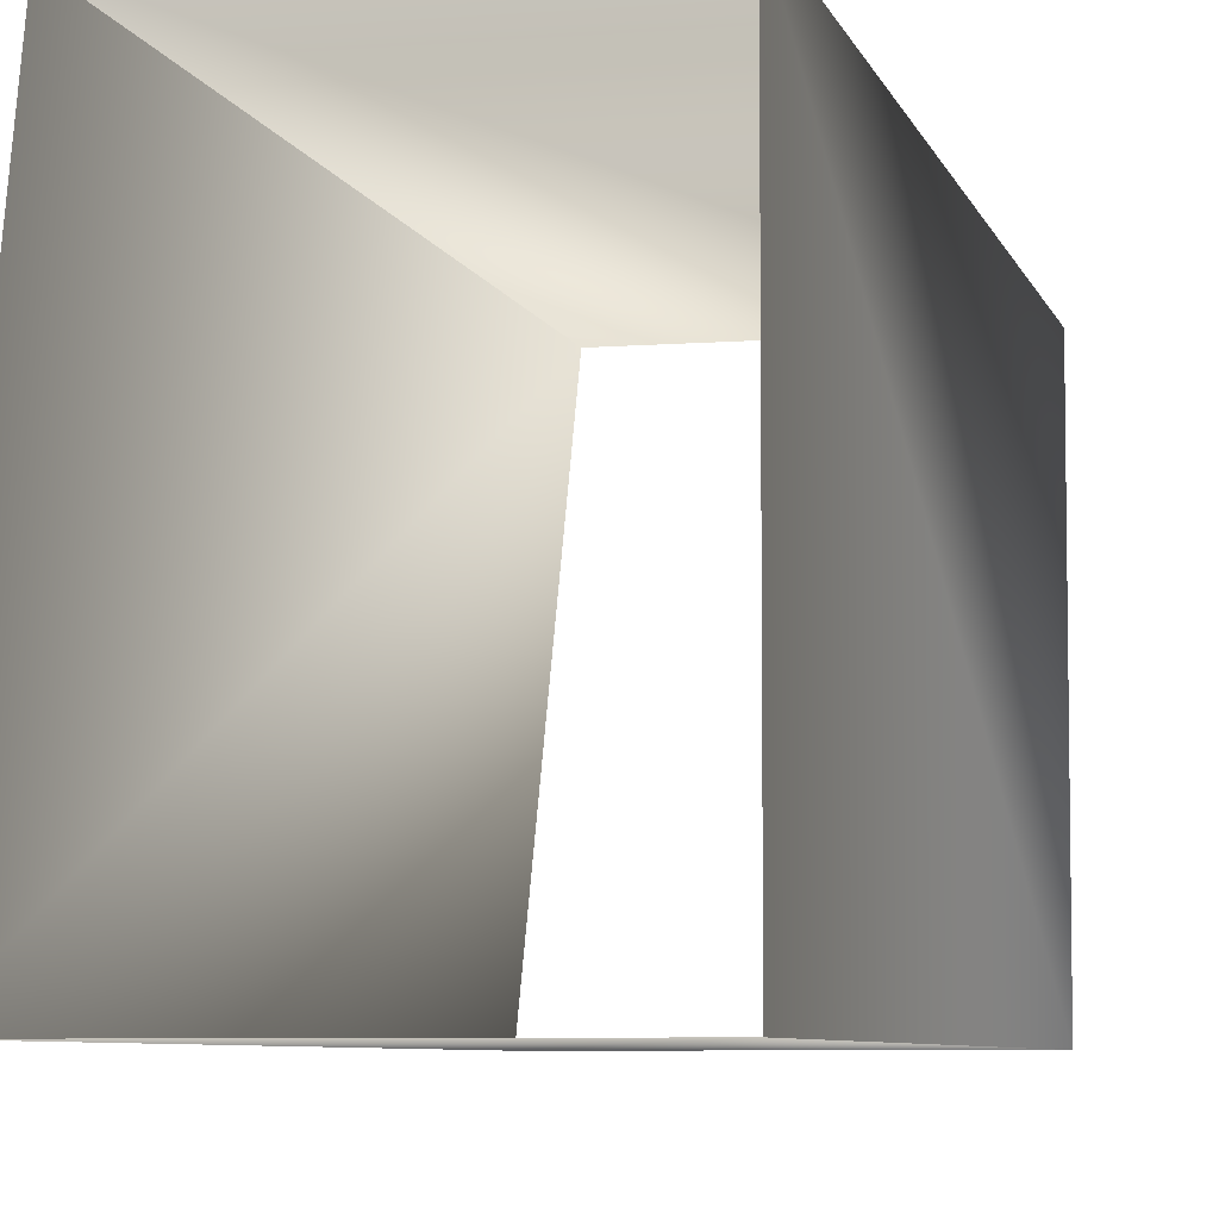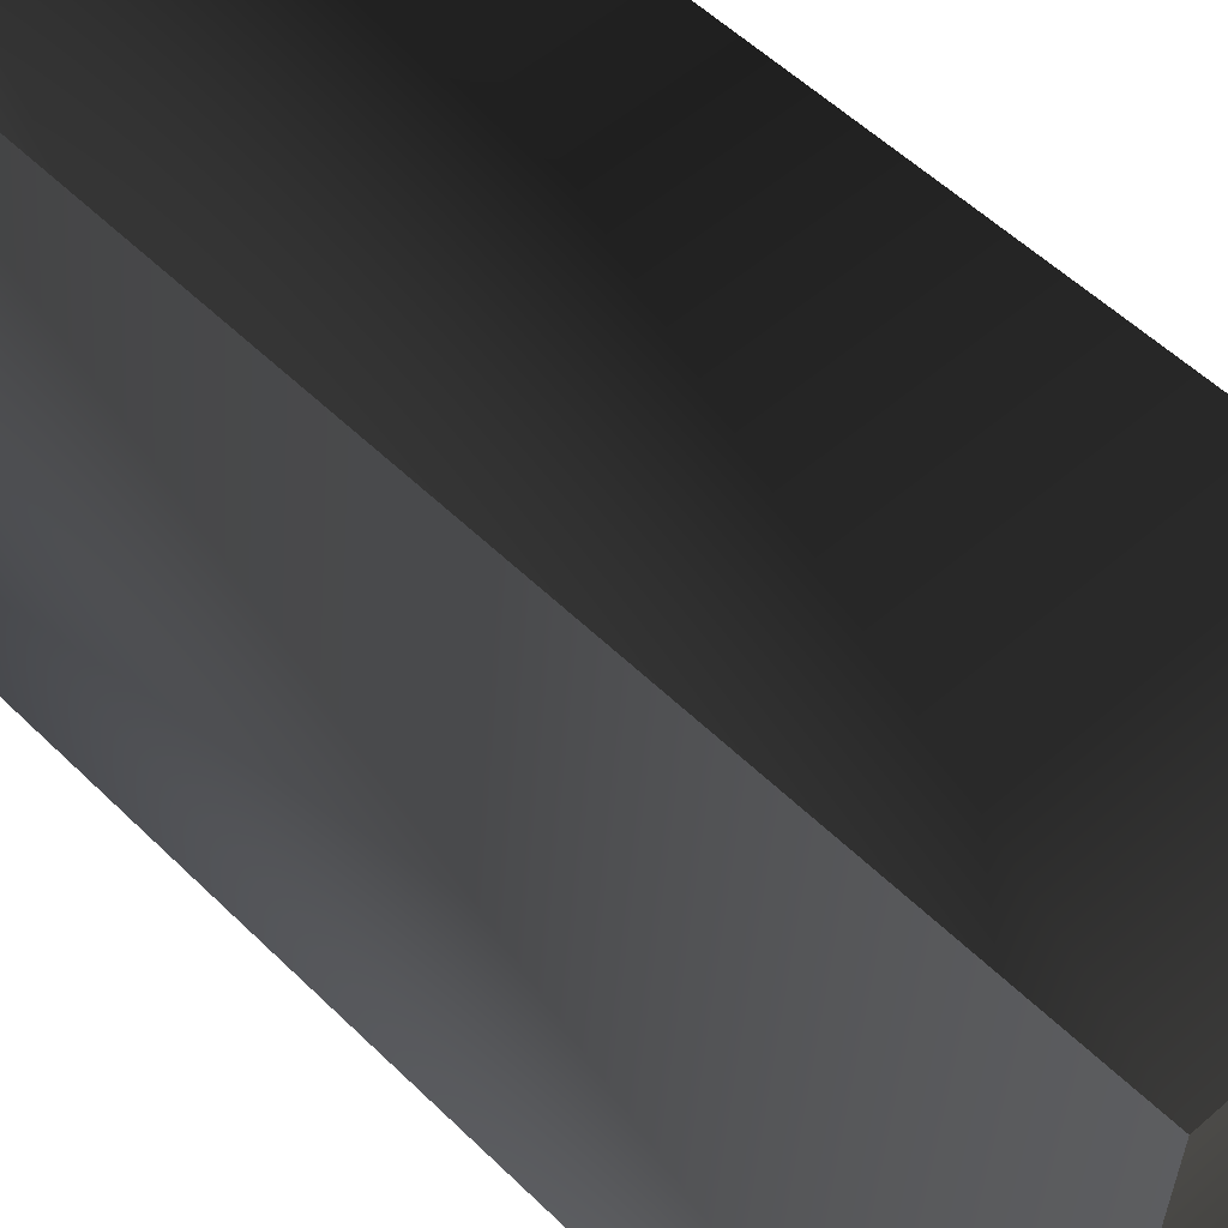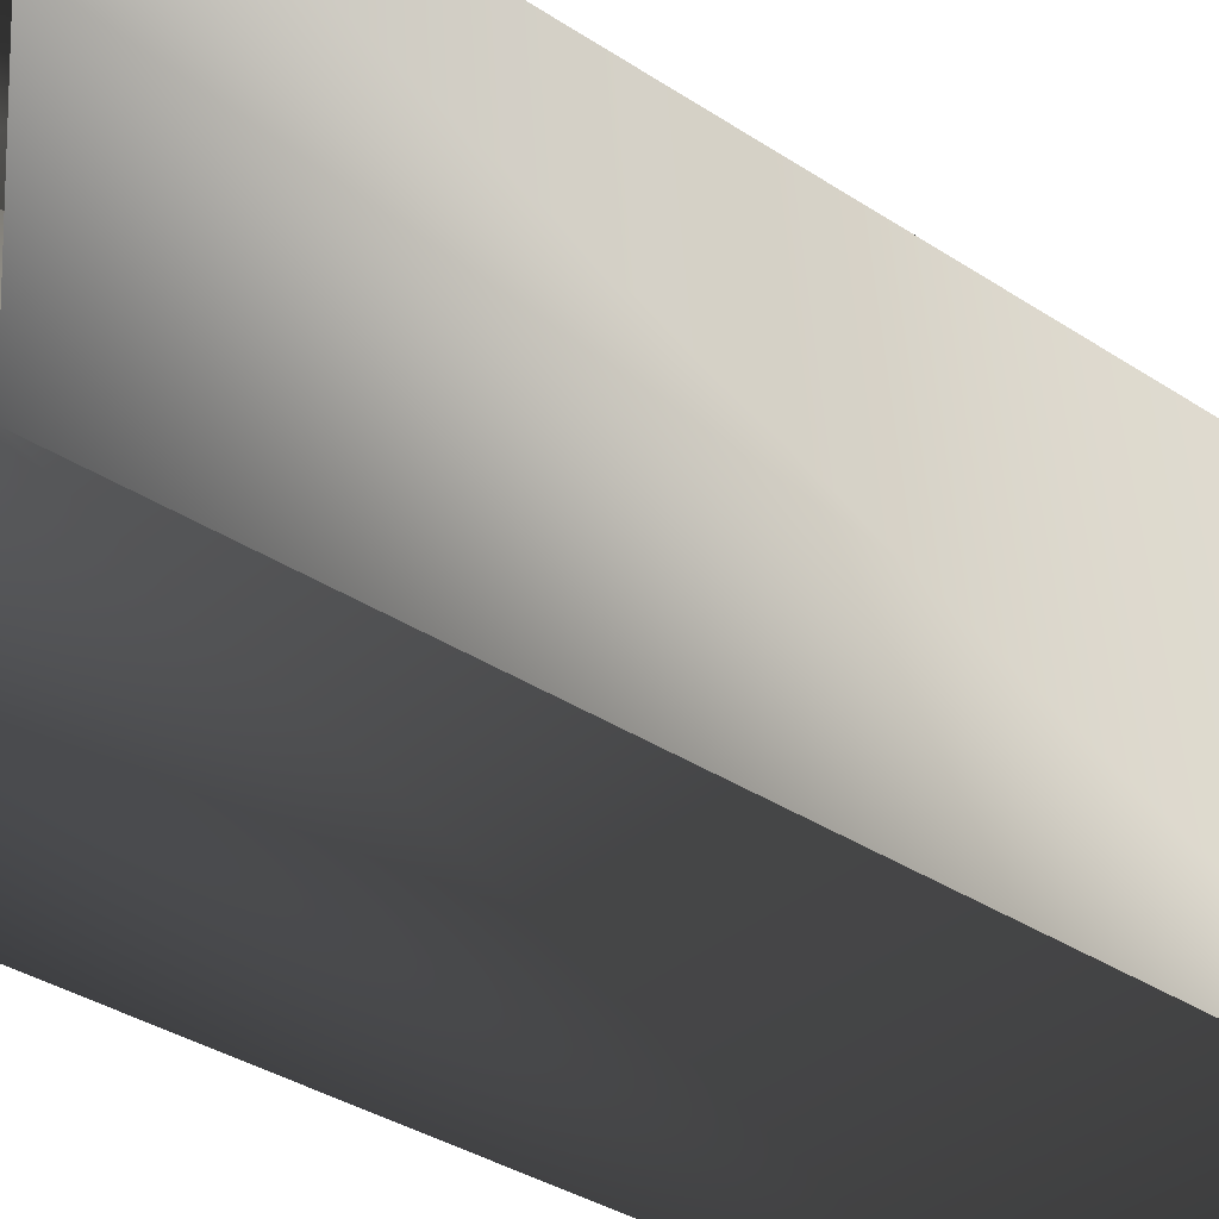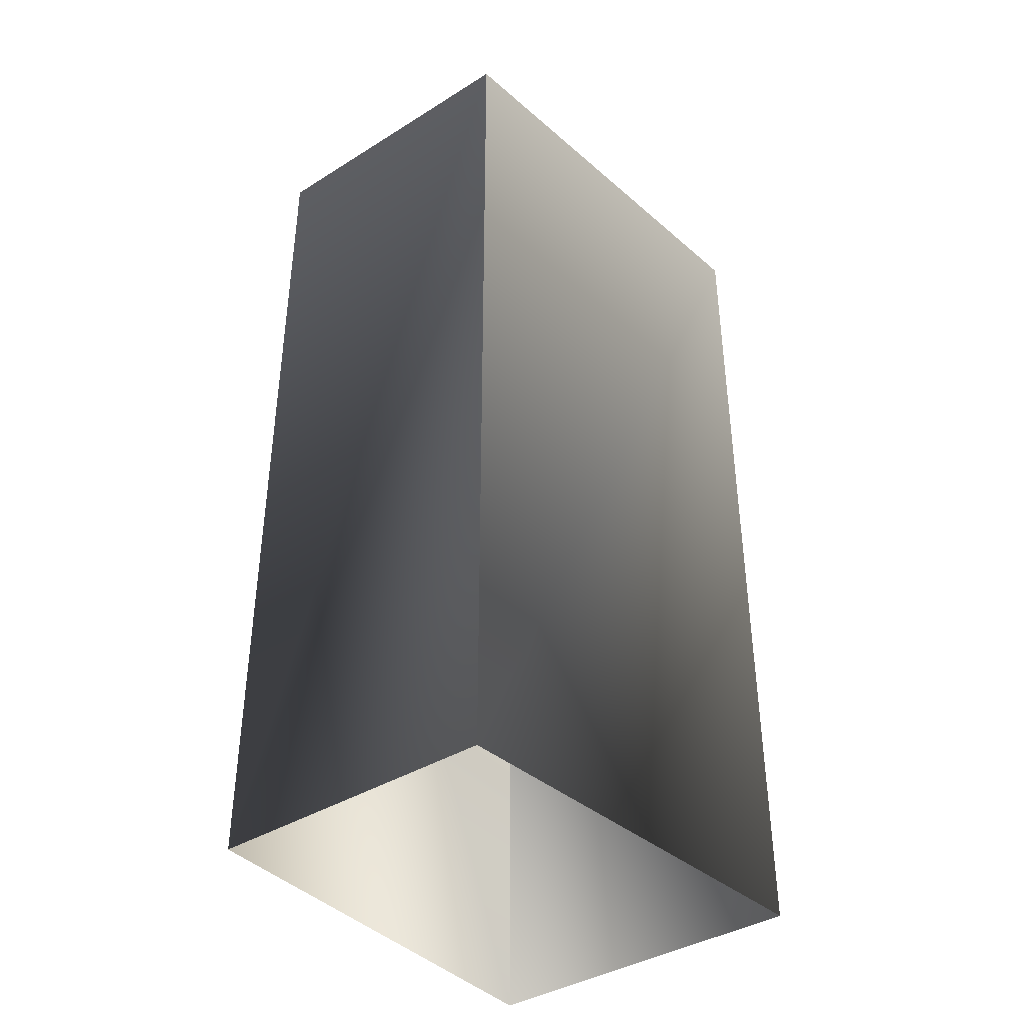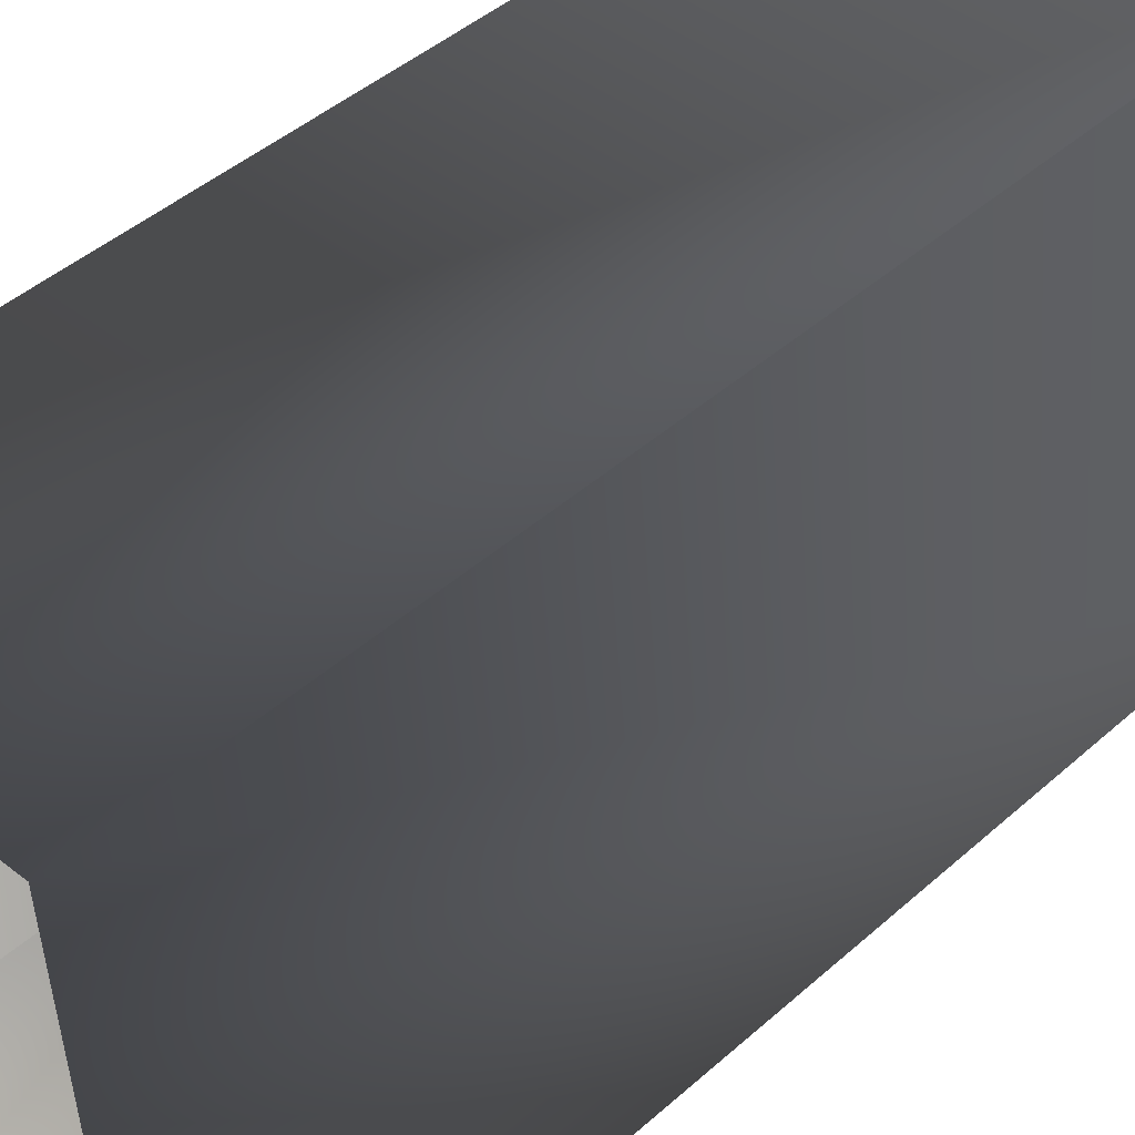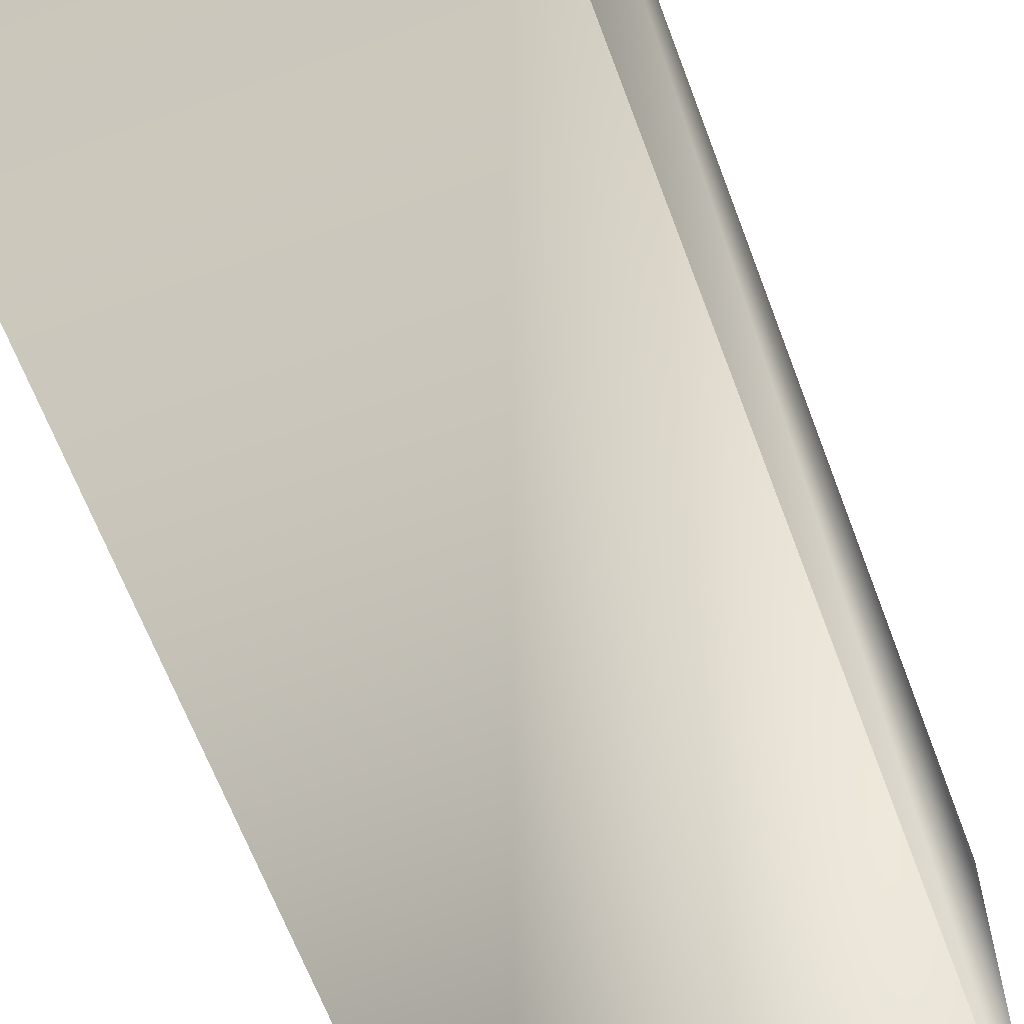
<metadata>
{"format":"obj","ext":"obj","renderer":"f3d","projection":"perspective","resolution":1024,"background":"white","views":[{"elev":-6.3,"azim":13.4,"up":"+Y"},{"elev":52.1,"azim":-43.3,"up":"+Y"},{"elev":-34.7,"azim":-131.6,"up":"+Y"},{"elev":-39.4,"azim":-142.3,"up":"+Z"},{"elev":42.7,"azim":-136.8,"up":"+Y"},{"elev":-63.8,"azim":20.4,"up":"+Y"}]}
</metadata>
<code>
v -16.01 -20.5 74.27
v -16.01 -20.5 -14.04
v 16.31 -20.5 74.27
v 16.31 -20.5 -14.04
v -12.06 20.5 74.27
v -12.06 20.5 -14.04
v -16.01 -20.5 74.27
v -16.01 -20.5 -14.04
v 16.31 -20.5 74.27
v 16.31 -20.5 -14.04
v 16.31 20.5 74.27
v 16.31 20.5 -14.04
v 16.31 20.5 74.27
v 16.31 20.5 -14.04
v -12.06 20.5 74.27
v -12.06 20.5 -14.04
g roof6.008_37999_209
f 1 3 2
f 2 3 4
f 5 7 6
f 6 7 8
f 9 11 10
f 10 11 12
f 13 15 14
f 14 15 16

</code>
